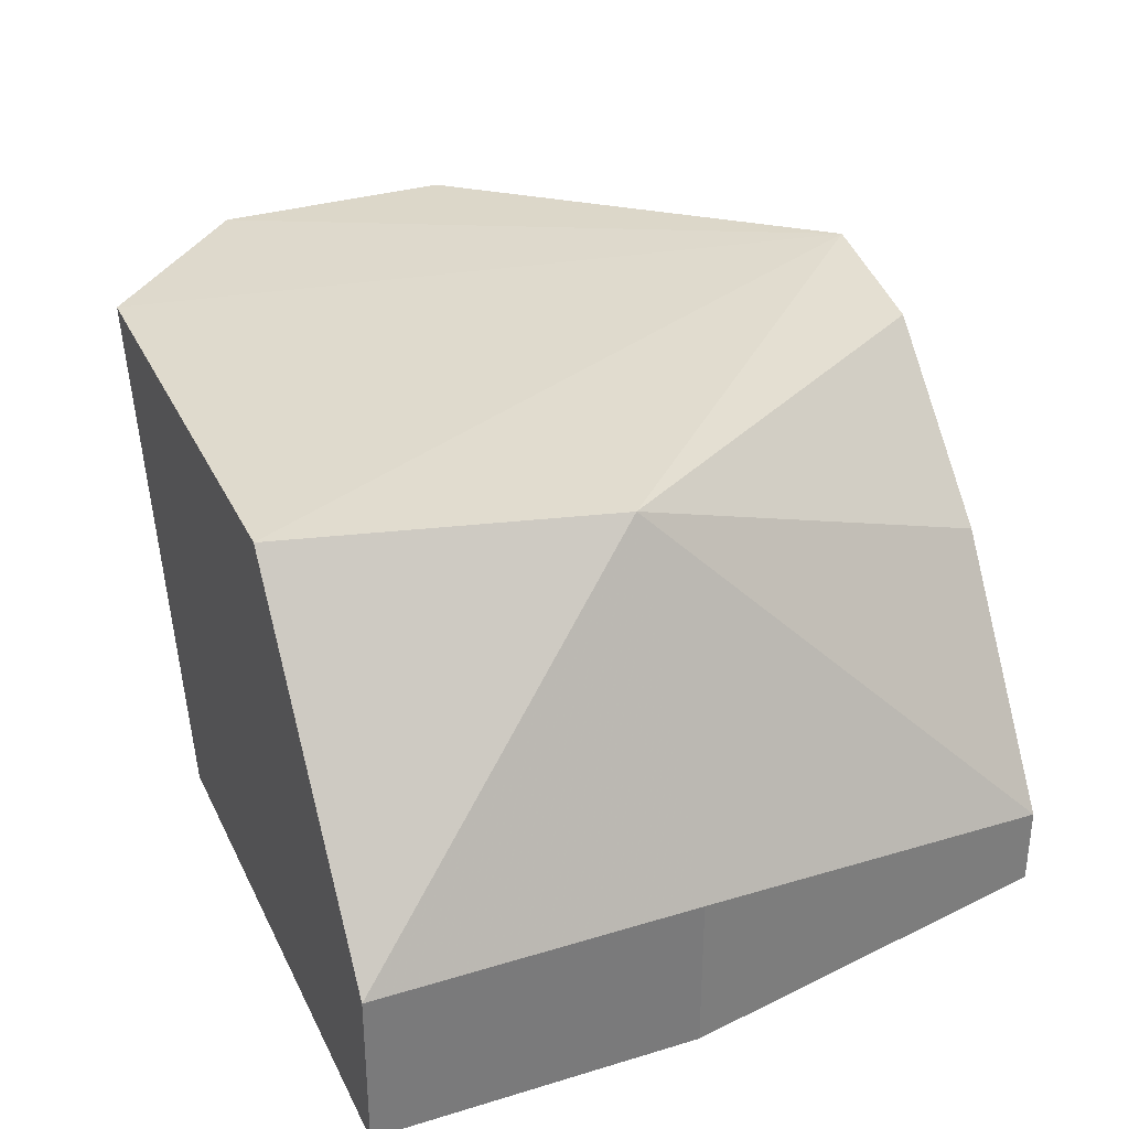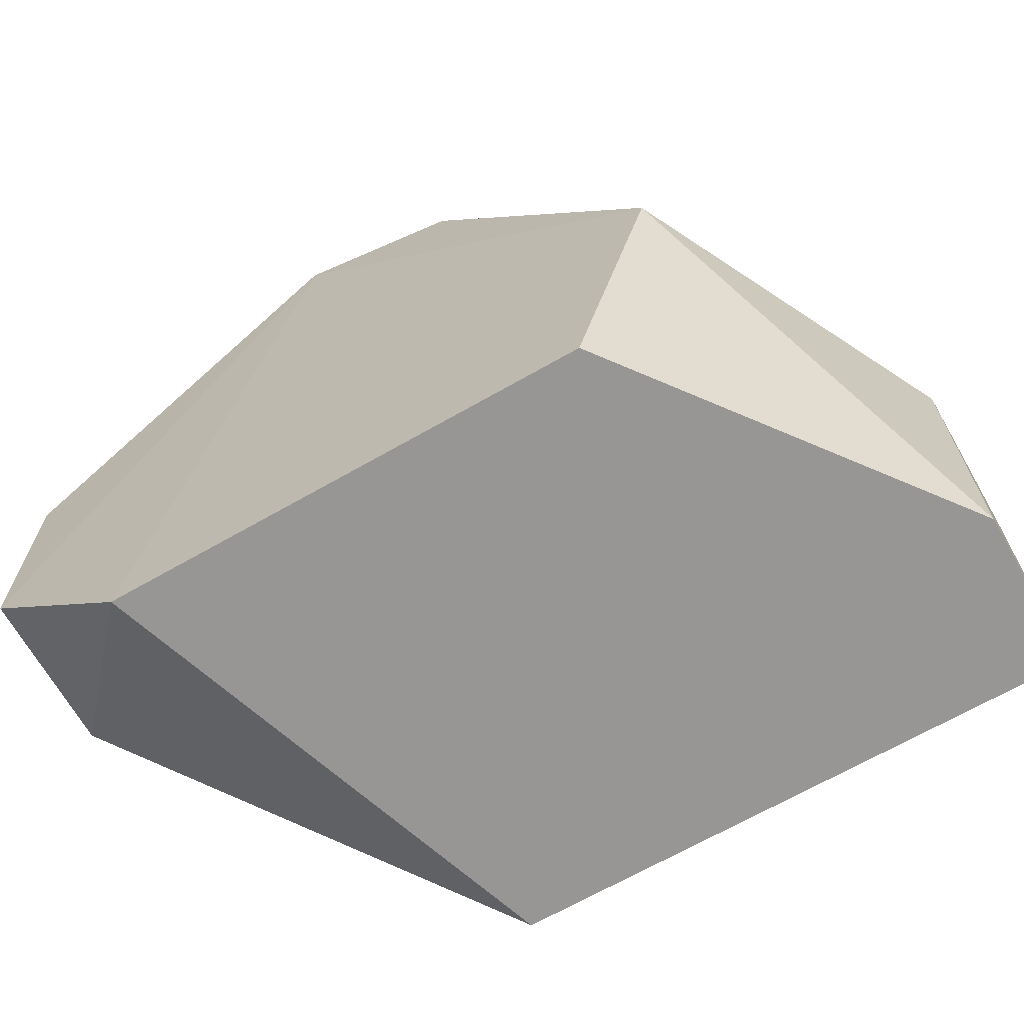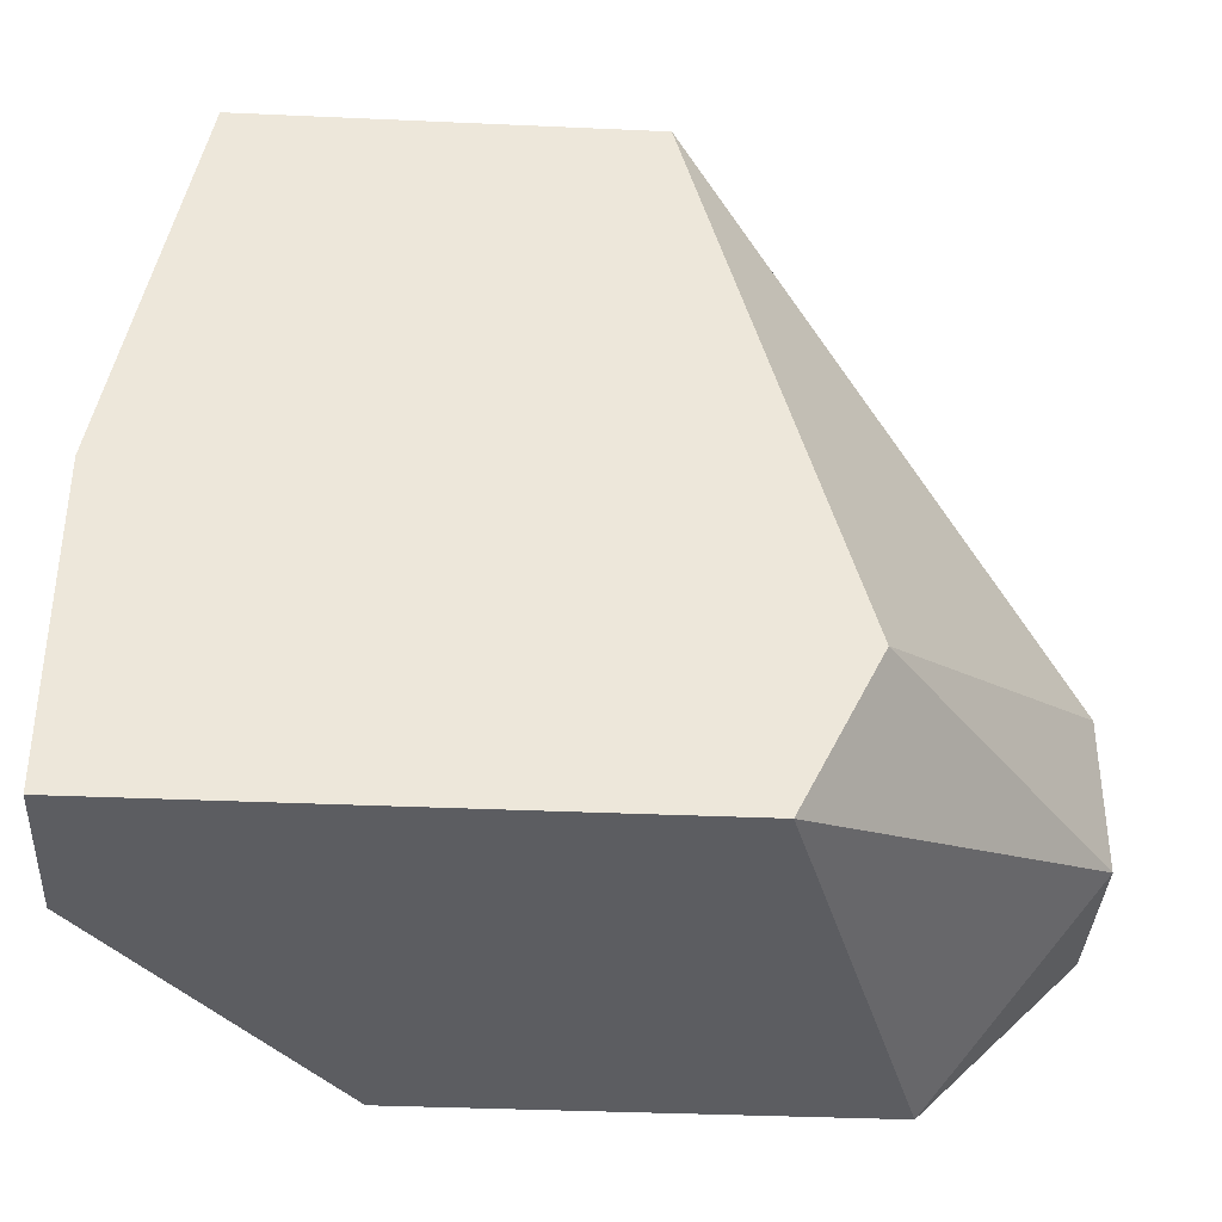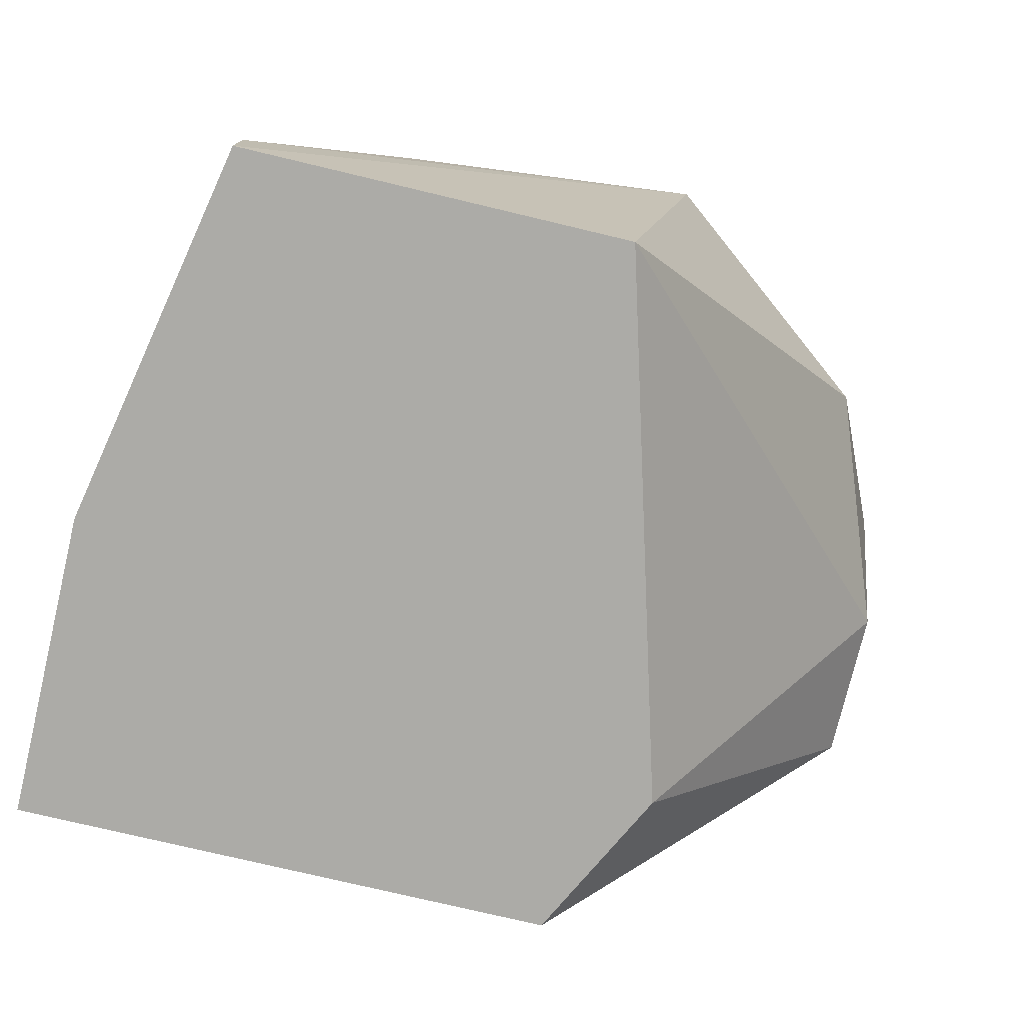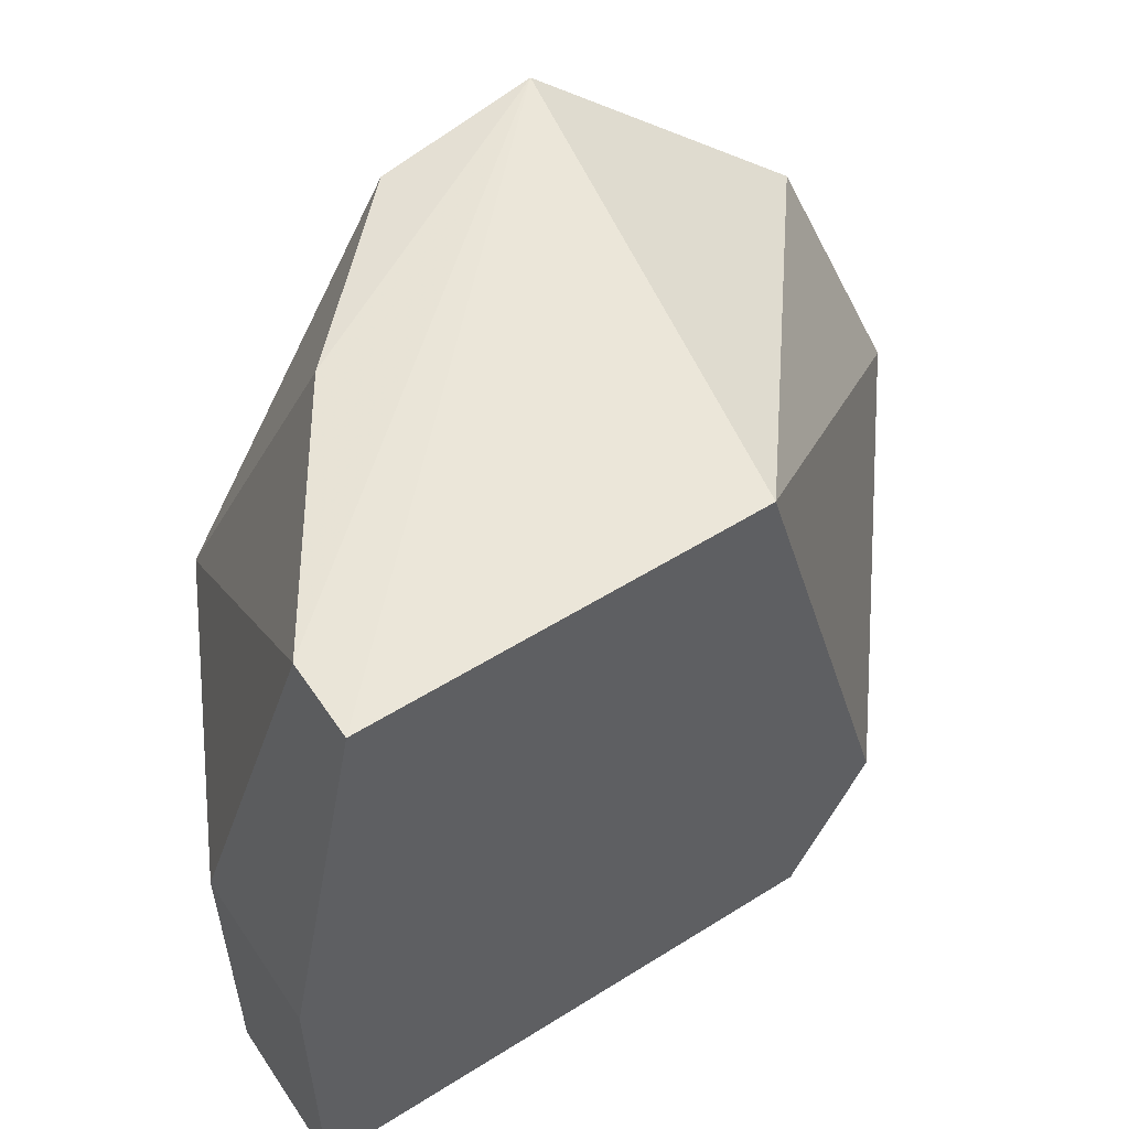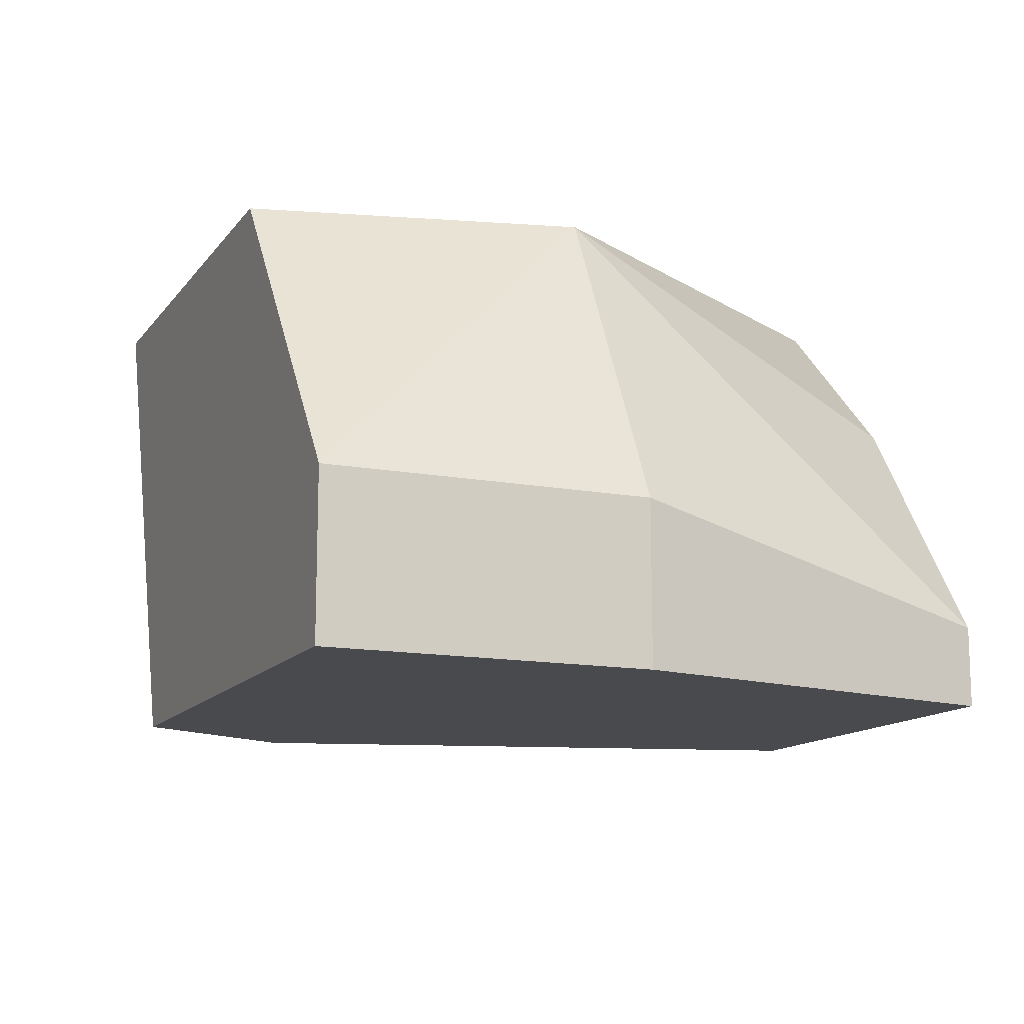
<metadata>
{"format":"obj","ext":"obj","renderer":"f3d","projection":"perspective","resolution":1024,"background":"white","views":[{"elev":32.8,"azim":-112.8,"up":"+Y"},{"elev":-67.9,"azim":-150.2,"up":"+Z"},{"elev":-36.9,"azim":-3.3,"up":"+Z"},{"elev":-76.2,"azim":-13.4,"up":"+Y"},{"elev":55.0,"azim":-33.5,"up":"+Z"},{"elev":-13.3,"azim":-113.2,"up":"+Y"}]}
</metadata>
<code>
v -0.01274 0.009955 0.04747
v -0.01903 0.004483 0.03926
v -0.01903 0.004483 0.04281
v -0.01193 0.004483 0.04103
v -0.01637 0.009807 0.03926
v -0.01104 0.009807 0.03926
v -0.01814 0.004483 0.04724
v -0.01725 0.009807 0.04281
v -0.01015 0.008919 0.04547
v -0.0137 0.004483 0.04724
v -0.009267 0.008032 0.04281
v -0.01282 0.004483 0.03926
v -0.009267 0.009807 0.04103
v -0.01637 0.008032 0.04724
v -0.01903 0.006258 0.03926
v -0.01903 0.006258 0.04281
v -0.009267 0.008032 0.04103
v -0.01814 0.005371 0.04724
v -0.009267 0.009807 0.04369
v -0.01459 0.009807 0.04724
f 8 14 20
f 3 2 4
f 2 5 6
f 5 1 6
f 3 4 7
f 1 5 8
f 7 4 10
f 1 7 10
f 9 1 10
f 9 10 11
f 10 4 11
f 4 2 12
f 2 6 12
f 6 1 13
f 2 3 15
f 5 2 15
f 8 5 15
f 8 15 16
f 3 7 16
f 15 3 16
f 11 4 17
f 12 6 17
f 4 12 17
f 6 13 17
f 13 11 17
f 7 1 18
f 1 14 18
f 14 8 18
f 8 16 18
f 16 7 18
f 1 9 19
f 9 11 19
f 13 1 19
f 11 13 19
f 1 8 20
f 14 1 20

</code>
